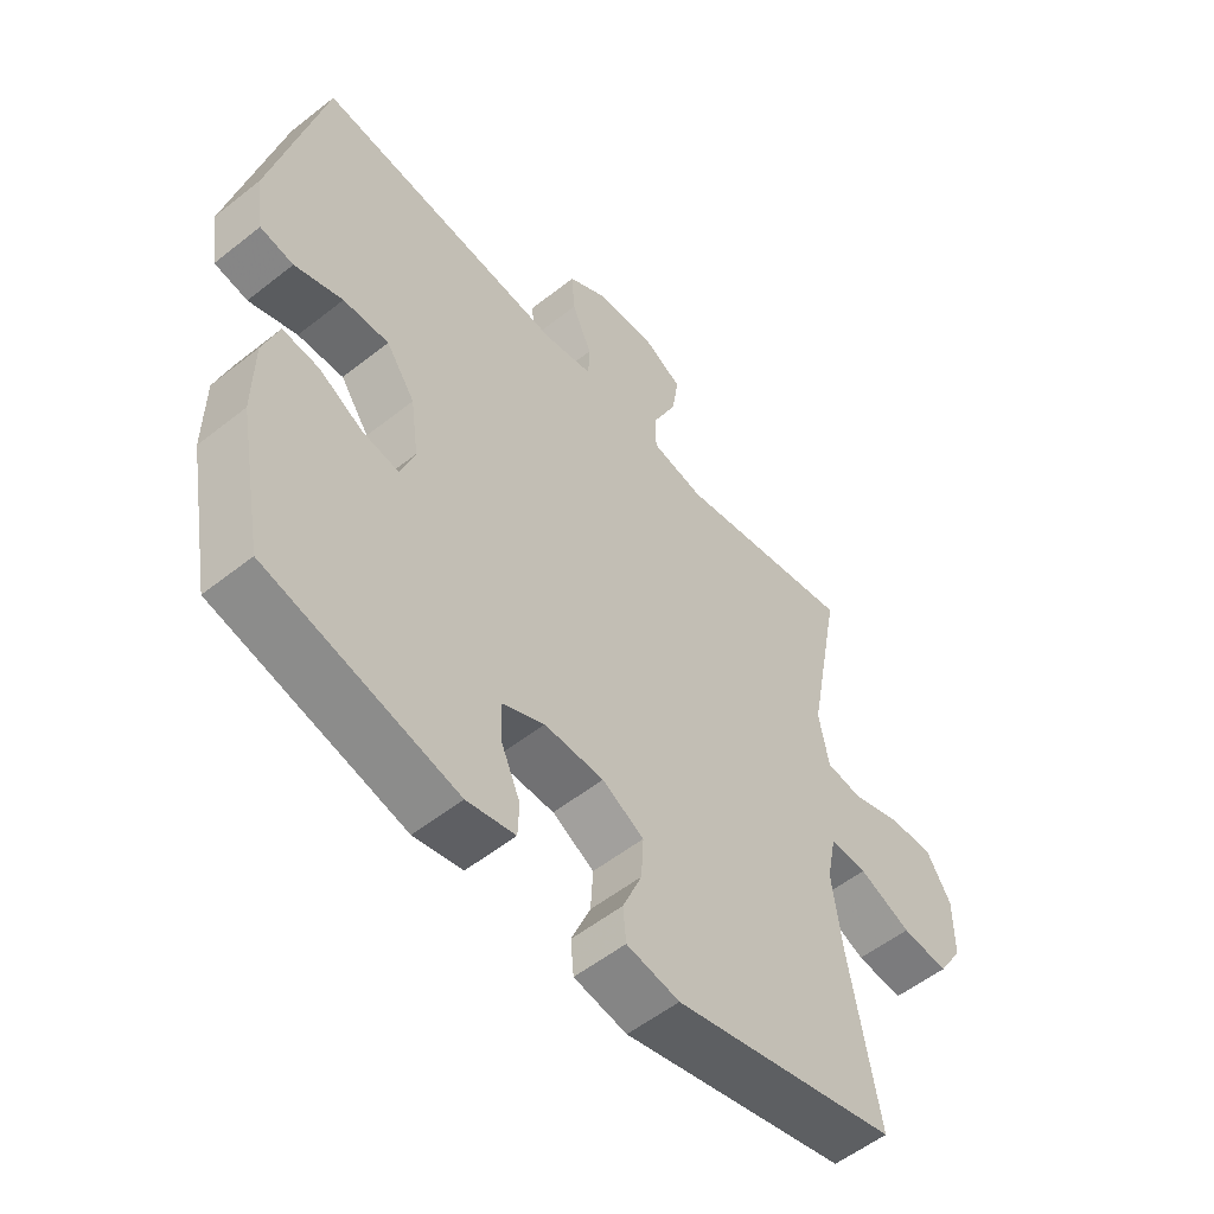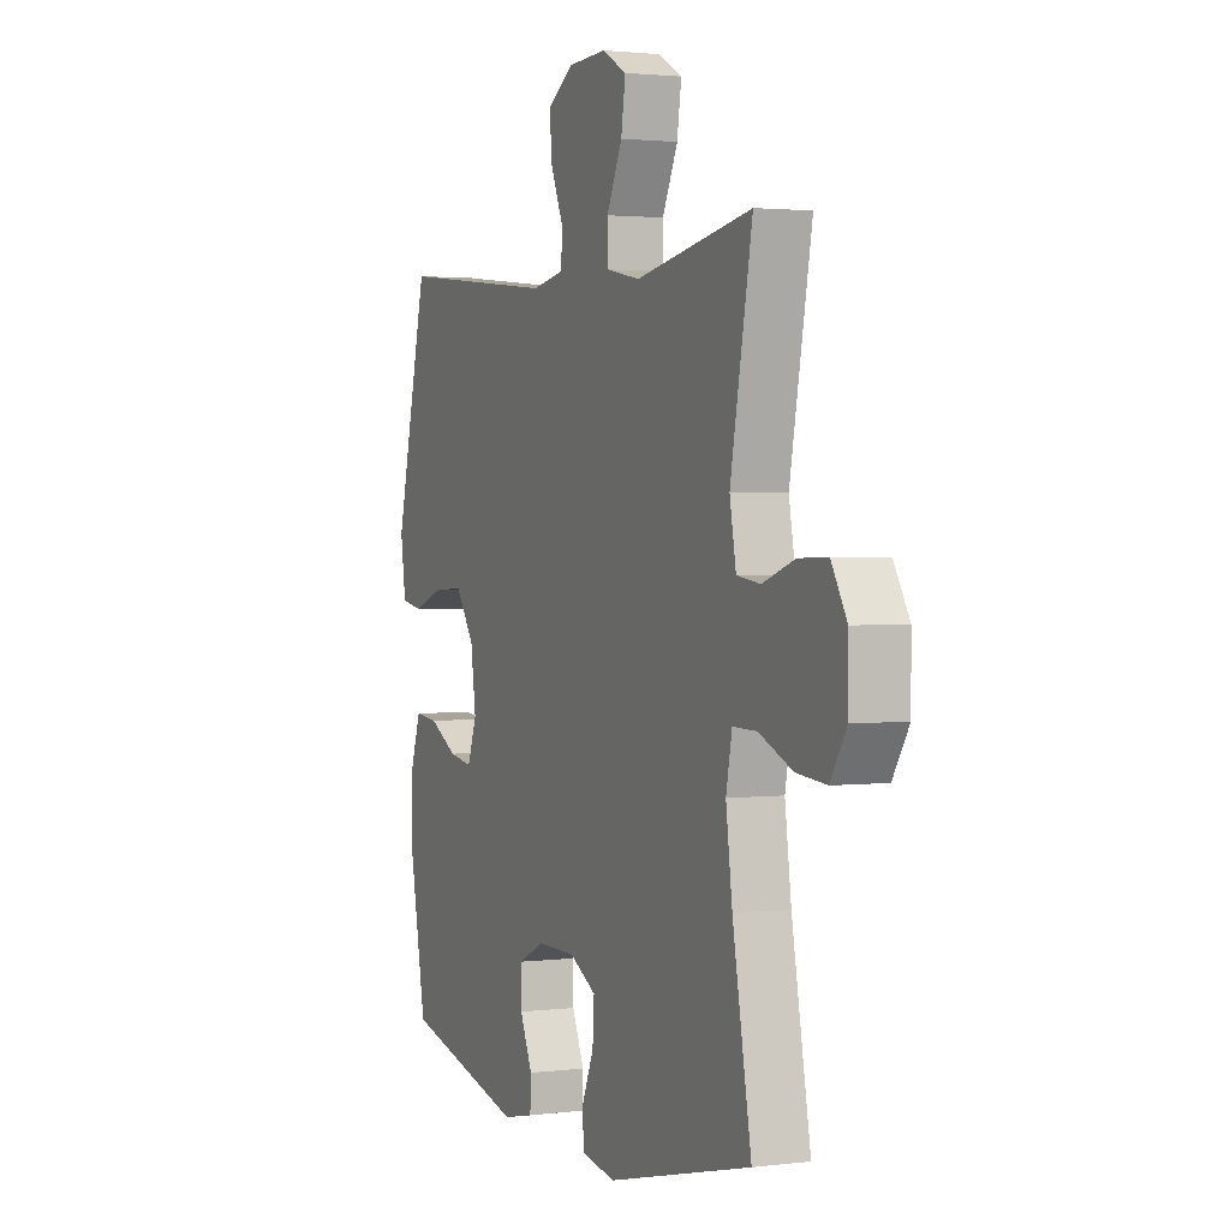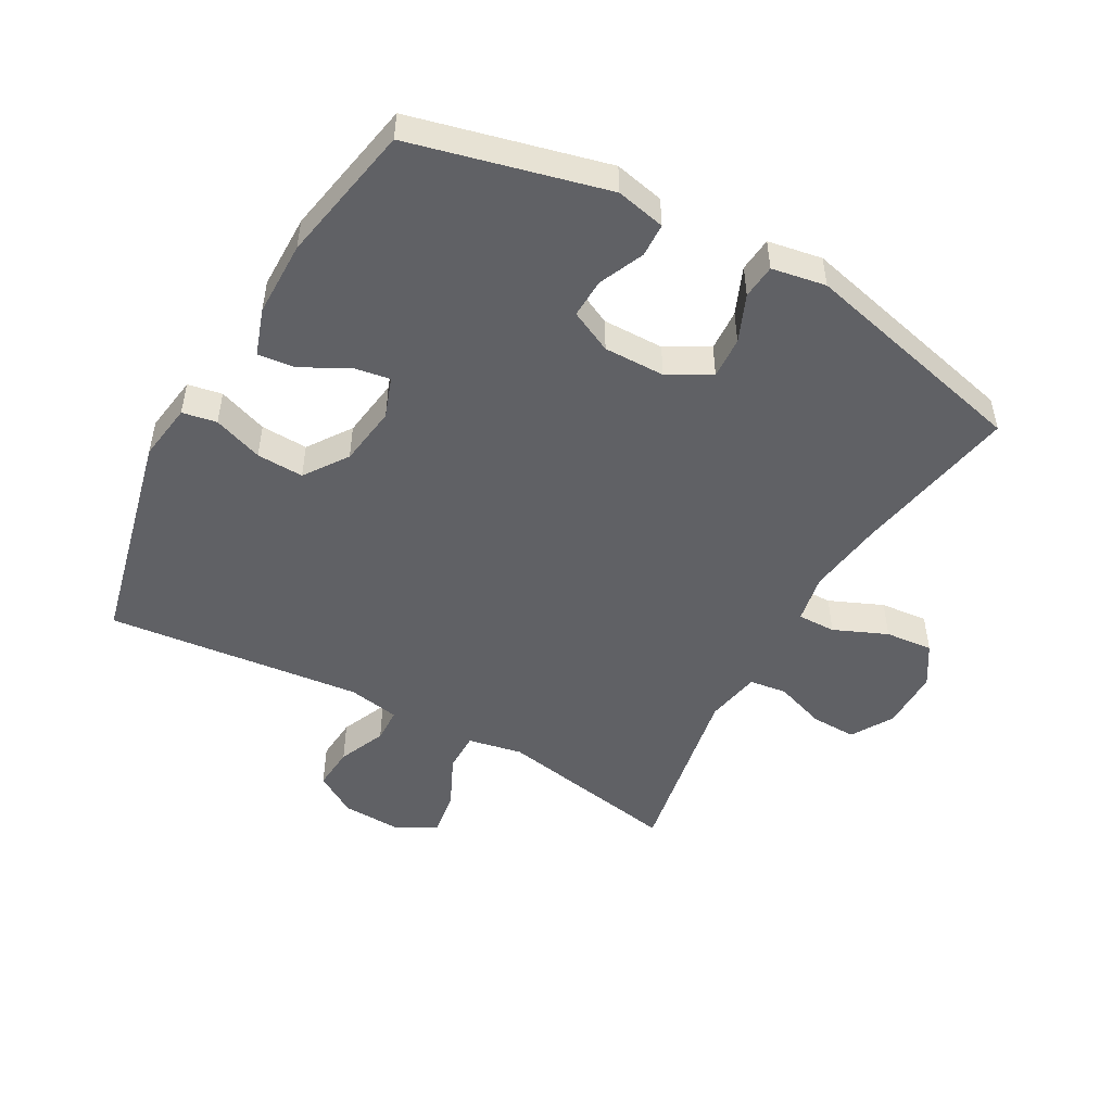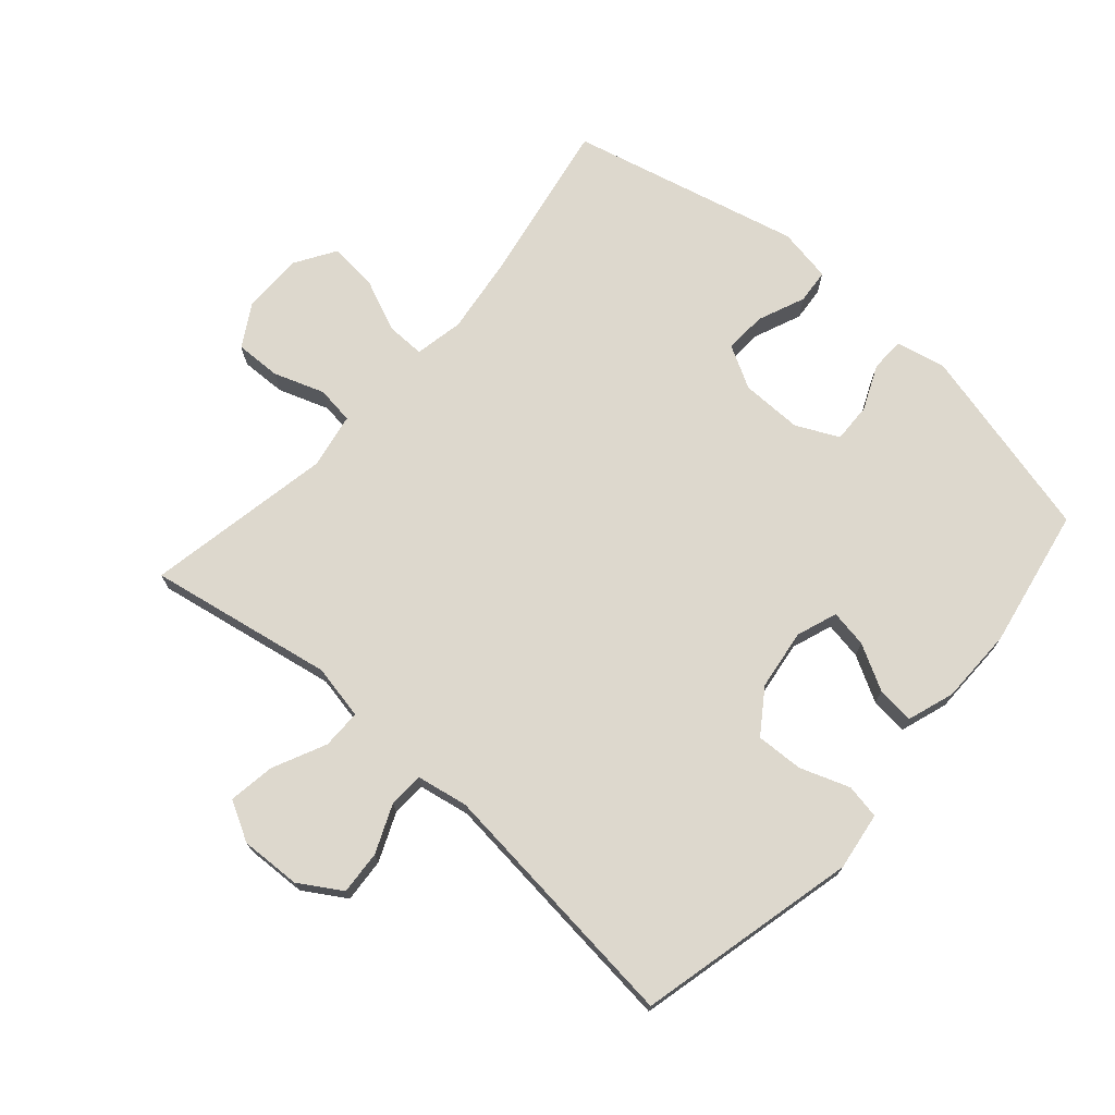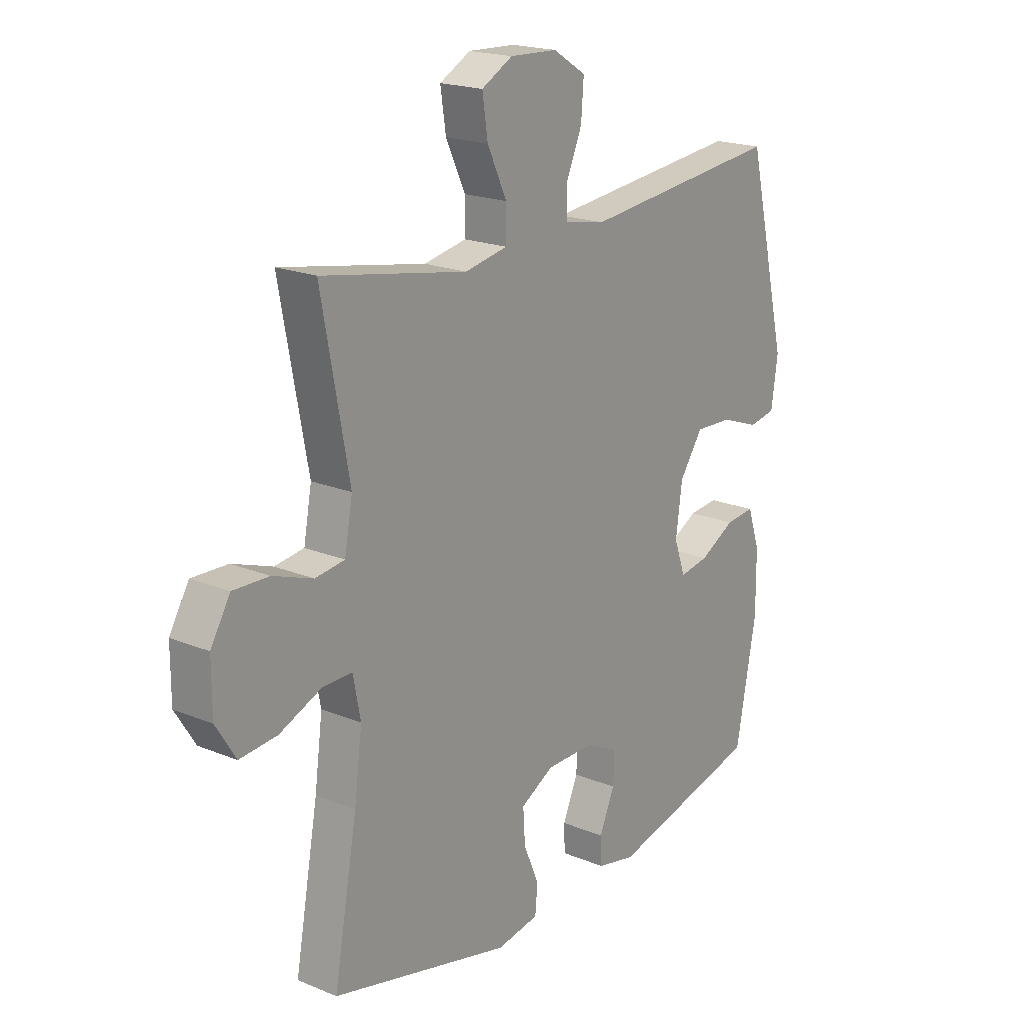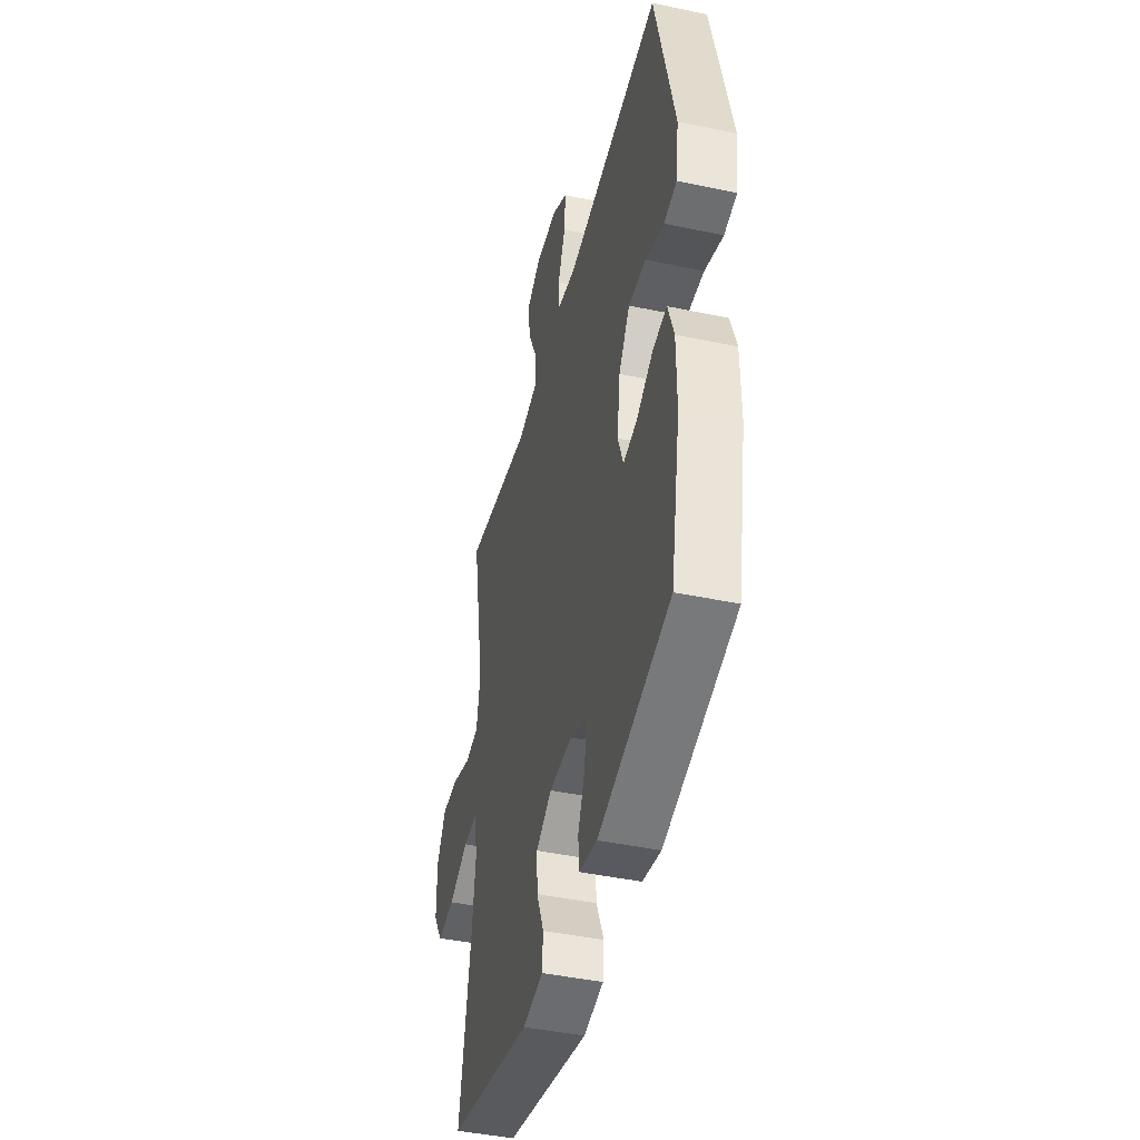
<metadata>
{"format":"obj","ext":"obj","renderer":"f3d","projection":"perspective","resolution":1024,"background":"white","views":[{"elev":-54.9,"azim":129.9,"up":"+Z"},{"elev":2.0,"azim":-113.7,"up":"+Z"},{"elev":-49.3,"azim":150.8,"up":"+Y"},{"elev":72.3,"azim":41.3,"up":"+Y"},{"elev":19.6,"azim":-52.5,"up":"+Z"},{"elev":-43.8,"azim":76.1,"up":"+Z"}]}
</metadata>
<code>
v 0.5 0.07 -0.5
v 0.194 0.07 -0.576
v 0.116 0.07 -0.559
v 0.114 0.07 -0.506
v 0.145 0.07 -0.435
v 0.147 0.07 -0.373
v 0.08 0.07 -0.341
v -0.016 0.07 -0.342
v -0.083 0.07 -0.379
v -0.079 0.07 -0.445
v -0.048 0.07 -0.519
v -0.053 0.07 -0.573
v -0.138 0.07 -0.588
v -0.5 0.07 -0.5
v -0.453 0.07 -0.239
v -0.437 0.07 -0.118
v -0.452 0.07 -0.041
v -0.512 0.07 -0.042
v -0.596 0.07 -0.078
v -0.671 0.07 -0.085
v -0.711 0.07 -0.021
v -0.711 0.07 0.075
v -0.672 0.07 0.141
v -0.6 0.07 0.139
v -0.52 0.07 0.111
v -0.461 0.07 0.119
v -0.445 0.07 0.206
v -0.5 0.07 0.5
v -0.209 0.07 0.447
v -0.123 0.07 0.464
v -0.123 0.07 0.526
v -0.162 0.07 0.609
v -0.173 0.07 0.682
v -0.111 0.07 0.716
v -0.016 0.07 0.712
v 0.05 0.07 0.671
v 0.045 0.07 0.602
v 0.013 0.07 0.527
v 0.015 0.07 0.472
v 0.096 0.07 0.457
v 0.5 0.07 0.5
v 0.582 0.07 0.155
v 0.569 0.07 0.064
v 0.515 0.07 0.054
v 0.437 0.07 0.082
v 0.363 0.07 0.085
v 0.316 0.07 0.017
v 0.303 0.07 -0.078
v 0.326 0.07 -0.142
v 0.385 0.07 -0.132
v 0.456 0.07 -0.093
v 0.515 0.07 -0.087
v 0.54 0.07 -0.161
v 0.541 0.07 -0.28
v 0.5 0 -0.5
v 0.194 0 -0.576
v 0.116 0 -0.559
v 0.114 0 -0.506
v 0.145 0 -0.435
v 0.147 0 -0.373
v 0.08 0 -0.341
v -0.016 0 -0.342
v -0.083 0 -0.379
v -0.079 0 -0.445
v -0.048 0 -0.519
v -0.053 0 -0.573
v -0.138 0 -0.588
v -0.5 0 -0.5
v -0.453 0 -0.239
v -0.437 0 -0.118
v -0.452 0 -0.041
v -0.512 0 -0.042
v -0.596 0 -0.078
v -0.671 0 -0.085
v -0.711 0 -0.021
v -0.711 0 0.075
v -0.672 0 0.141
v -0.6 0 0.139
v -0.52 0 0.111
v -0.461 0 0.119
v -0.445 0 0.206
v -0.5 0 0.5
v -0.209 0 0.447
v -0.123 0 0.464
v -0.123 0 0.526
v -0.162 0 0.609
v -0.173 0 0.682
v -0.111 0 0.716
v -0.016 0 0.712
v 0.05 0 0.671
v 0.045 0 0.602
v 0.013 0 0.527
v 0.015 0 0.472
v 0.096 0 0.457
v 0.5 0 0.5
v 0.582 0 0.155
v 0.569 0 0.064
v 0.515 0 0.054
v 0.437 0 0.082
v 0.363 0 0.085
v 0.316 0 0.017
v 0.303 0 -0.078
v 0.326 0 -0.142
v 0.385 0 -0.132
v 0.456 0 -0.093
v 0.515 0 -0.087
v 0.54 0 -0.161
v 0.541 0 -0.28
f 3 4 5
f 2 3 5
f 1 2 5
f 54 1 5
f 53 54 5
f 52 53 5
f 51 52 5
f 50 51 5
f 49 50 5 6
f 48 49 6 7
f 47 48 7 8
f 46 47 8 9
f 43 44 45
f 42 43 45
f 41 42 45
f 40 41 45
f 39 40 45 46
f 36 37 38
f 35 36 38
f 34 35 38
f 33 34 38
f 32 33 38
f 31 32 38
f 30 31 38 39
f 39 46 9
f 30 39 9
f 29 30 9
f 23 24 25
f 22 23 25
f 21 22 25
f 20 21 25
f 19 20 25
f 18 19 25
f 17 18 25 26
f 16 17 26 27
f 13 14 15
f 12 13 15
f 11 12 15
f 10 11 15
f 10 15 16
f 29 9 10
f 28 29 10
f 27 28 10
f 10 16 27
f 59 58 57
f 59 57 56
f 59 56 55
f 59 55 108
f 59 108 107
f 59 107 106
f 59 106 105
f 59 105 104
f 60 59 104 103
f 61 60 103 102
f 62 61 102 101
f 63 62 101 100
f 99 98 97
f 99 97 96
f 99 96 95
f 99 95 94
f 100 99 94 93
f 92 91 90
f 92 90 89
f 92 89 88
f 92 88 87
f 92 87 86
f 92 86 85
f 93 92 85 84
f 63 100 93
f 63 93 84
f 63 84 83
f 79 78 77
f 79 77 76
f 79 76 75
f 79 75 74
f 79 74 73
f 79 73 72
f 80 79 72 71
f 81 80 71 70
f 69 68 67
f 69 67 66
f 69 66 65
f 69 65 64
f 70 69 64
f 64 63 83
f 64 83 82
f 64 82 81
f 81 70 64
f 1 55 56 2
f 2 56 57 3
f 3 57 58 4
f 4 58 59 5
f 5 59 60 6
f 6 60 61 7
f 7 61 62 8
f 8 62 63 9
f 9 63 64 10
f 10 64 65 11
f 11 65 66 12
f 12 66 67 13
f 13 67 68 14
f 14 68 69 15
f 15 69 70 16
f 16 70 71 17
f 17 71 72 18
f 18 72 73 19
f 19 73 74 20
f 20 74 75 21
f 21 75 76 22
f 22 76 77 23
f 23 77 78 24
f 24 78 79 25
f 25 79 80 26
f 26 80 81 27
f 27 81 82 28
f 28 82 83 29
f 29 83 84 30
f 30 84 85 31
f 31 85 86 32
f 32 86 87 33
f 33 87 88 34
f 34 88 89 35
f 35 89 90 36
f 36 90 91 37
f 37 91 92 38
f 38 92 93 39
f 39 93 94 40
f 40 94 95 41
f 41 95 96 42
f 42 96 97 43
f 43 97 98 44
f 44 98 99 45
f 45 99 100 46
f 46 100 101 47
f 47 101 102 48
f 48 102 103 49
f 49 103 104 50
f 50 104 105 51
f 51 105 106 52
f 52 106 107 53
f 53 107 108 54
f 54 108 55 1

</code>
